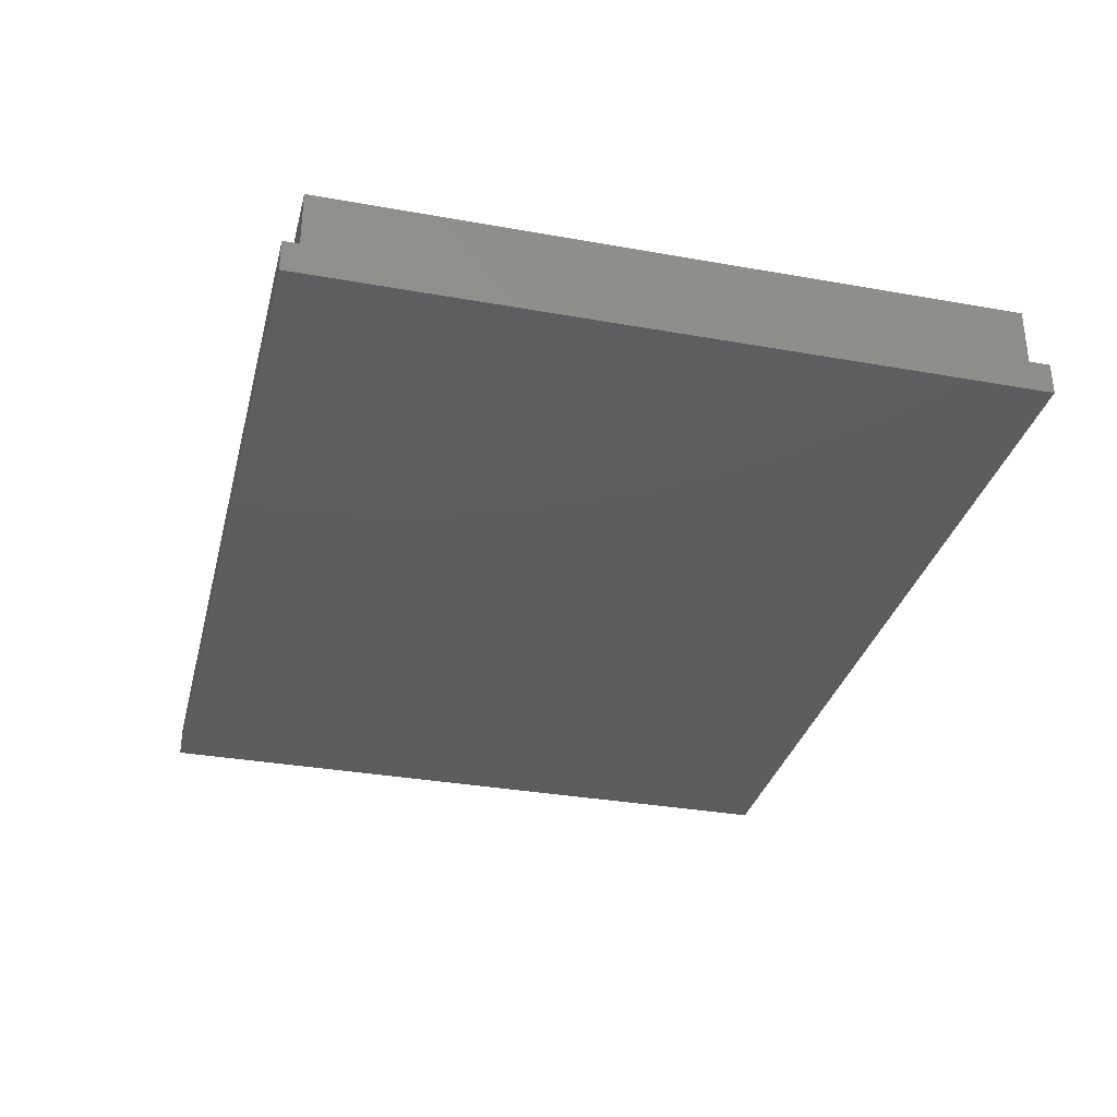
<metadata>
{"format":"stl","ext":"stl","renderer":"f3d","projection":"perspective","resolution":1024,"background":"white","views":[{"elev":-32.9,"azim":-103.9,"up":"+Z"}]}
</metadata>
<code>
# stl→obj: 320 verts, 1173 faces
v -2.75 -5 0
v -3.2 -2 0
v -2.75 -2 0
v -13.25 -5 0
v -2.75 2 0
v -3.2 5 0
v -2.75 5 0
v -3.2 2 0
v -13.25 -2 0
v -13.25 5 0
v -3.2 -2 1
v -2.75 -2 1
v -3.2 2 1
v -2.75 2 1
v -13.25 5 1
v -13.25 -2 1
v -13.25 -5 1
v -3.2 5 1
v -2.75 -5 1
v -2.75 5 1
v -20.25 -10.5 0
v -13.25 10.5 0
v -13.25 -10.5 0
v -20.25 10.5 0
v -20.25 -10.5 2
v -13.25 10.5 2
v -20.25 10.5 2
v -13.25 -10.5 2
v -13.25 -10.5 1
v -20.25 -10.5 1
v -20.25 10.5 1
v -13.25 10.5 1
v 6.775 9 0
v 6.75 -8.751 0
v 6.775 -9 0
v 6.75 8.751 0
v 6.678 8.512 0
v 6.678 -8.512 0
v 6.56 8.292 0
v 6.56 -8.292 0
v 6.402 8.098 0
v 6.402 -8.098 0
v 6.208 7.94 0
v 6.208 -7.94 0
v 5.988 7.822 0
v 5.988 -7.822 0
v 5.879 7.789 0
v 5.749 -7.75 0
v 5.749 7.75 0
v 5.5 7.725 0
v 5.5 -7.725 0
v 5.251 7.75 0
v 5.251 -7.75 0
v 5.012 7.822 0
v 5.012 -7.822 0
v 4.792 7.94 0
v 4.792 -7.94 0
v 4.598 8.098 0
v 4.598 -8.098 0
v 4.44 8.292 0
v 4.44 -8.292 0
v 4.322 8.512 0
v 4.322 -8.512 0
v 4.25 8.751 0
v 4.25 -8.751 0
v 4.225 9 0
v 4.225 -9 0
v 7.5 11 0
v 7.5 -11 0
v 6.75 9.249 0
v 6.678 9.488 0
v 6.56 9.708 0
v 6.402 9.902 0
v 6.208 10.06 0
v 6.108 10.11 0
v 5.988 10.18 0
v 5.749 10.25 0
v 5.5 10.28 0
v 5.251 10.25 0
v 5.012 10.18 0
v -4.225 -9 0
v 4.25 9.249 0
v 4.322 9.488 0
v -4.225 9 0
v 4.44 9.708 0
v 4.598 9.902 0
v 4.792 10.06 0
v -4.25 9.249 0
v -4.322 9.488 0
v -4.44 9.708 0
v -4.598 9.902 0
v -4.792 10.06 0
v -4.892 10.11 0
v -5.012 10.18 0
v -5.251 10.25 0
v -5.5 10.28 0
v -6.75 9.249 0
v -20.5 11 0
v -6.775 9 0
v -6.678 9.488 0
v -6.56 9.708 0
v -6.402 9.902 0
v -6.208 10.06 0
v -6.145 10.09 0
v -5.988 10.18 0
v -5.749 10.25 0
v 6.75 -9.249 0
v 6.678 -9.488 0
v 6.56 -9.708 0
v 6.402 -9.902 0
v 6.208 -10.06 0
v 5.988 -10.18 0
v 5.749 -10.25 0
v 5.5 -10.28 0
v 5.251 -10.25 0
v 5.012 -10.18 0
v 4.25 -9.249 0
v 4.322 -9.488 0
v 4.44 -9.708 0
v 4.598 -9.902 0
v 4.792 -10.06 0
v -4.25 -9.249 0
v -4.269 -9.313 0
v -4.322 -9.488 0
v -4.44 -9.708 0
v -4.598 -9.902 0
v -4.792 -10.06 0
v -5.012 -10.18 0
v -5.251 -10.25 0
v -5.5 -10.28 0
v -6.775 -9 0
v -6.75 -9.249 0
v -6.678 -9.488 0
v -6.56 -9.708 0
v -20.5 -11 0
v -5.749 -10.25 0
v -5.988 -10.18 0
v -6.208 -10.06 0
v -6.402 -9.902 0
v -4.25 8.751 0
v -4.25 -8.751 0
v -4.269 8.687 0
v -4.322 8.512 0
v -4.322 -8.512 0
v -4.44 8.292 0
v -4.44 -8.292 0
v -4.598 8.098 0
v -4.598 -8.098 0
v -4.792 7.94 0
v -4.792 -7.94 0
v -4.948 7.856 0
v -5.012 7.822 0
v -5.012 -7.822 0
v -5.251 7.75 0
v -5.251 -7.75 0
v -5.5 7.725 0
v -5.5 -7.725 0
v -5.749 7.75 0
v -5.749 -7.75 0
v -5.988 -7.822 0
v -5.988 7.822 0
v -6.208 7.94 0
v -6.208 -7.94 0
v -6.402 -8.098 0
v -6.402 8.098 0
v -6.56 8.292 0
v -6.56 -8.292 0
v -6.678 -8.512 0
v -6.678 8.512 0
v -6.75 8.751 0
v -6.75 -8.751 0
v -6.768 8.933 0
v 5.879 7.789 -1
v 5.749 7.75 -1
v 5.988 7.822 -1
v 5.5 7.725 -1
v 5.251 7.75 -1
v 5.012 7.822 -1
v 4.792 7.94 -1
v 4.598 8.098 -1
v 4.44 8.292 -1
v 4.322 8.512 -1
v 4.25 8.751 -1
v 4.225 9 -1
v 4.25 9.249 -1
v 4.322 9.488 -1
v 4.44 9.708 -1
v 4.598 9.902 -1
v 4.792 10.06 -1
v 5.012 10.18 -1
v 5.251 10.25 -1
v 5.5 10.28 -1
v 5.749 10.25 -1
v 5.988 10.18 -1
v 6.108 10.11 -1
v 6.208 10.06 -1
v 6.75 8.751 -1
v 6.678 8.512 -1
v 6.56 8.292 -1
v 6.402 8.098 -1
v 6.208 7.94 -1
v 6.402 9.902 -1
v 6.56 9.708 -1
v 6.678 9.488 -1
v 6.75 9.249 -1
v 6.775 9 -1
v 6.75 -9.249 -1
v 6.678 -9.488 -1
v 6.56 -9.708 -1
v 6.402 -9.902 -1
v 6.208 -10.06 -1
v 5.988 -10.18 -1
v 5.749 -10.25 -1
v 5.5 -10.28 -1
v 5.251 -10.25 -1
v 5.012 -10.18 -1
v 4.792 -10.06 -1
v 4.598 -9.902 -1
v 4.44 -9.708 -1
v 4.322 -9.488 -1
v 4.25 -9.249 -1
v 4.225 -9 -1
v 4.25 -8.751 -1
v 4.322 -8.512 -1
v 4.44 -8.292 -1
v 4.598 -8.098 -1
v 4.792 -7.94 -1
v 5.012 -7.822 -1
v 5.251 -7.75 -1
v 5.5 -7.725 -1
v 5.749 -7.75 -1
v 5.988 -7.822 -1
v 6.208 -7.94 -1
v 6.402 -8.098 -1
v 6.56 -8.292 -1
v 6.678 -8.512 -1
v 6.75 -8.751 -1
v 6.775 -9 -1
v -4.269 -9.313 -1
v -4.322 -9.488 -1
v -4.25 -9.249 -1
v -4.44 -9.708 -1
v -4.598 -9.902 -1
v -4.792 -10.06 -1
v -5.012 -10.18 -1
v -5.251 -10.25 -1
v -5.5 -10.28 -1
v -5.749 -10.25 -1
v -5.988 -10.18 -1
v -6.208 -10.06 -1
v -6.402 -9.902 -1
v -6.56 -9.708 -1
v -6.678 -9.488 -1
v -6.75 -9.249 -1
v -6.768 -9.067 -1
v -6.768 -9.067 0
v -6.775 -9 -1
v -6.75 -8.751 -1
v -6.678 -8.512 -1
v -6.56 -8.292 -1
v -6.402 -8.098 -1
v -6.208 -7.94 -1
v -5.988 -7.822 -1
v -5.749 -7.75 -1
v -5.5 -7.725 -1
v -5.251 -7.75 -1
v -5.012 -7.822 -1
v -4.792 -7.94 -1
v -4.598 -8.098 -1
v -4.44 -8.292 -1
v -4.322 -8.512 -1
v -4.25 -8.751 -1
v -4.225 -9 -1
v -5.121 7.789 -1
v -5.121 7.789 0
v -5.251 7.75 -1
v -5.012 7.822 -1
v -5.5 7.725 -1
v -5.749 7.75 -1
v -5.988 7.822 -1
v -6.208 7.94 -1
v -6.402 8.098 -1
v -6.56 8.292 -1
v -6.678 8.512 -1
v -6.75 8.751 -1
v -6.768 8.933 -1
v -6.775 9 -1
v -6.75 9.249 -1
v -6.678 9.488 -1
v -6.56 9.708 -1
v -6.402 9.902 -1
v -6.208 10.06 -1
v -6.145 10.09 -1
v -5.988 10.18 -1
v -5.749 10.25 -1
v -5.5 10.28 -1
v -5.251 10.25 -1
v -5.012 10.18 -1
v -4.892 10.11 -1
v -4.792 10.06 -1
v -4.948 7.856 -1
v -4.792 7.94 -1
v -4.269 8.687 -1
v -4.322 8.512 -1
v -4.25 8.751 -1
v -4.44 8.292 -1
v -4.598 8.098 -1
v -4.598 9.902 -1
v -4.44 9.708 -1
v -4.322 9.488 -1
v -4.25 9.249 -1
v -4.225 9 -1
v 7.5 -11 -1
v -20.5 11 -1
v -20.5 -11 -1
v 7.5 11 -1
v 3.2 2 1
v 3.2 -2 1
v 3.2 -2 0
v 3.2 2 0
f 1 2 3
f 4 2 1
f 5 6 7
f 8 6 5
f 4 8 2
f 4 6 8
f 9 6 4
f 6 9 10
f 3 11 12
f 11 3 2
f 2 13 11
f 13 2 8
f 8 14 13
f 14 8 5
f 9 15 10
f 15 9 16
f 4 16 9
f 16 4 17
f 15 13 18
f 16 13 15
f 16 11 13
f 16 12 11
f 17 12 16
f 12 17 19
f 13 20 18
f 20 13 14
f 4 19 17
f 19 4 1
f 1 12 19
f 12 1 3
f 5 20 14
f 20 5 7
f 6 15 18
f 15 6 10
f 7 18 20
f 18 7 6
f 21 22 23
f 22 21 24
f 25 26 27
f 26 25 28
f 21 29 30
f 29 21 23
f 25 29 28
f 29 25 30
f 24 21 31
f 21 27 31
f 30 27 21
f 27 30 25
f 32 27 26
f 27 32 31
f 22 31 32
f 31 22 24
f 32 10 22
f 26 10 32
f 26 9 10
f 26 4 9
f 26 29 4
f 29 26 28
f 4 29 23
f 33 34 35
f 36 34 33
f 37 34 36
f 37 38 34
f 39 38 37
f 39 40 38
f 41 40 39
f 41 42 40
f 43 42 41
f 43 44 42
f 45 44 43
f 45 46 44
f 47 46 45
f 47 48 46
f 49 48 47
f 50 48 49
f 50 51 48
f 52 51 50
f 52 53 51
f 54 53 52
f 54 55 53
f 56 55 54
f 56 57 55
f 58 57 56
f 58 59 57
f 60 59 58
f 60 61 59
f 62 61 60
f 62 63 61
f 64 63 62
f 64 65 63
f 66 65 64
f 65 66 67
f 68 33 69
f 68 70 33
f 68 71 70
f 68 72 71
f 68 73 72
f 68 74 73
f 68 75 74
f 68 76 75
f 68 77 76
f 68 78 77
f 68 79 78
f 68 80 79
f 66 81 67
f 82 81 66
f 83 81 82
f 83 84 81
f 85 84 83
f 86 84 85
f 87 84 86
f 80 84 87
f 68 84 80
f 68 88 84
f 68 89 88
f 68 90 89
f 68 91 90
f 68 92 91
f 68 93 92
f 68 94 93
f 68 95 94
f 68 96 95
f 97 98 99
f 100 98 97
f 101 98 100
f 102 98 101
f 103 98 102
f 104 98 103
f 105 98 104
f 106 98 105
f 96 98 106
f 98 96 68
f 35 69 33
f 107 69 35
f 108 69 107
f 109 69 108
f 110 69 109
f 111 69 110
f 112 69 111
f 113 69 112
f 114 69 113
f 115 69 114
f 116 69 115
f 81 117 67
f 81 118 117
f 81 119 118
f 81 120 119
f 81 121 120
f 81 116 121
f 81 69 116
f 122 69 81
f 123 69 122
f 124 69 123
f 125 69 124
f 126 69 125
f 127 69 126
f 128 69 127
f 129 69 128
f 130 69 129
f 98 131 99
f 98 132 131
f 98 133 132
f 98 134 133
f 130 135 69
f 136 135 130
f 137 135 136
f 138 135 137
f 139 135 138
f 134 135 139
f 135 134 98
f 140 81 84
f 140 141 81
f 142 141 140
f 143 141 142
f 143 144 141
f 145 144 143
f 145 146 144
f 147 146 145
f 147 148 146
f 149 148 147
f 149 150 148
f 151 150 149
f 152 150 151
f 152 153 150
f 154 153 152
f 154 155 153
f 156 155 154
f 156 157 155
f 158 157 156
f 158 159 157
f 158 160 159
f 161 160 158
f 162 160 161
f 162 163 160
f 162 164 163
f 165 164 162
f 166 164 165
f 166 167 164
f 166 168 167
f 169 168 166
f 170 168 169
f 170 171 168
f 172 171 170
f 172 131 171
f 131 172 99
f 173 49 47
f 49 173 174
f 175 47 45
f 47 175 173
f 174 50 49
f 50 174 176
f 176 52 50
f 52 176 177
f 52 178 54
f 178 52 177
f 178 56 54
f 56 178 179
f 179 58 56
f 58 179 180
f 58 181 60
f 181 58 180
f 60 182 62
f 182 60 181
f 182 64 62
f 64 182 183
f 64 184 66
f 184 64 183
f 184 82 66
f 82 184 185
f 185 83 82
f 83 185 186
f 83 187 85
f 187 83 186
f 85 188 86
f 188 85 187
f 188 87 86
f 87 188 189
f 87 190 80
f 190 87 189
f 190 79 80
f 79 190 191
f 79 192 78
f 192 79 191
f 78 193 77
f 193 78 192
f 193 76 77
f 76 193 194
f 194 75 76
f 75 194 195
f 195 74 75
f 74 195 196
f 197 37 36
f 37 197 198
f 37 199 39
f 199 37 198
f 200 39 199
f 41 39 200
f 200 43 41
f 43 200 201
f 43 175 45
f 175 43 201
f 196 73 74
f 73 196 202
f 202 72 73
f 72 202 203
f 72 204 71
f 204 72 203
f 71 205 70
f 205 71 204
f 205 33 70
f 33 205 206
f 206 36 33
f 36 206 197
f 207 108 107
f 108 207 208
f 208 109 108
f 109 208 209
f 209 110 109
f 110 209 210
f 110 211 111
f 211 110 210
f 211 112 111
f 112 211 212
f 212 113 112
f 113 212 213
f 213 114 113
f 114 213 214
f 114 215 115
f 215 114 214
f 215 116 115
f 116 215 216
f 216 121 116
f 121 216 217
f 121 218 120
f 218 121 217
f 218 119 120
f 119 218 219
f 219 118 119
f 118 219 220
f 118 221 117
f 221 118 220
f 221 67 117
f 67 221 222
f 222 65 67
f 65 222 223
f 223 63 65
f 63 223 224
f 224 61 63
f 61 224 225
f 225 59 61
f 59 225 226
f 59 227 57
f 227 59 226
f 227 55 57
f 55 227 228
f 55 229 53
f 229 55 228
f 229 51 53
f 51 229 230
f 230 48 51
f 48 230 231
f 48 232 46
f 232 48 231
f 232 44 46
f 44 232 233
f 44 233 42
f 42 233 234
f 42 235 40
f 235 42 234
f 235 38 40
f 38 235 236
f 236 34 38
f 34 236 237
f 34 238 35
f 238 34 237
f 238 107 35
f 107 238 207
f 239 124 123
f 124 239 240
f 241 123 122
f 123 241 239
f 240 125 124
f 125 240 242
f 242 126 125
f 126 242 243
f 243 127 126
f 127 243 244
f 127 245 128
f 245 127 244
f 245 129 128
f 129 245 246
f 246 130 129
f 130 246 247
f 247 136 130
f 136 247 248
f 136 249 137
f 249 136 248
f 249 138 137
f 138 249 250
f 250 139 138
f 139 250 251
f 251 134 139
f 134 251 252
f 252 133 134
f 133 252 253
f 253 132 133
f 132 253 254
f 132 255 256
f 255 132 254
f 255 131 256
f 131 255 257
f 257 171 131
f 171 257 258
f 171 259 168
f 259 171 258
f 259 167 168
f 167 259 260
f 260 164 167
f 164 260 261
f 261 163 164
f 163 261 262
f 163 263 160
f 263 163 262
f 263 159 160
f 159 263 264
f 159 265 157
f 265 159 264
f 265 155 157
f 155 265 266
f 155 267 153
f 267 155 266
f 153 268 150
f 268 153 267
f 268 148 150
f 148 268 269
f 148 270 146
f 270 148 269
f 270 144 146
f 144 270 271
f 271 141 144
f 141 271 272
f 141 273 81
f 273 141 272
f 273 122 81
f 122 273 241
f 274 154 275
f 154 274 276
f 277 275 152
f 275 277 274
f 154 278 156
f 278 154 276
f 278 158 156
f 158 278 279
f 279 161 158
f 161 279 280
f 280 162 161
f 162 280 281
f 281 165 162
f 165 281 282
f 165 283 166
f 283 165 282
f 283 169 166
f 169 283 284
f 284 170 169
f 170 284 285
f 285 172 170
f 172 285 286
f 286 99 172
f 99 286 287
f 99 288 97
f 288 99 287
f 97 289 100
f 289 97 288
f 289 101 100
f 290 101 289
f 290 102 101
f 102 290 291
f 291 103 102
f 103 291 292
f 103 293 104
f 293 103 292
f 293 105 104
f 105 293 294
f 105 295 106
f 295 105 294
f 295 96 106
f 96 295 296
f 296 95 96
f 95 296 297
f 95 298 94
f 298 95 297
f 94 299 93
f 299 94 298
f 299 92 93
f 92 299 300
f 301 152 151
f 152 301 277
f 302 151 149
f 151 302 301
f 303 143 142
f 143 303 304
f 305 142 140
f 142 305 303
f 304 145 143
f 145 304 306
f 145 307 147
f 307 145 306
f 307 149 147
f 149 307 302
f 300 91 92
f 91 300 308
f 308 90 91
f 90 308 309
f 90 310 89
f 310 90 309
f 310 88 89
f 88 310 311
f 311 84 88
f 84 311 312
f 84 305 140
f 305 84 312
f 273 305 312
f 272 305 273
f 272 303 305
f 271 303 272
f 271 304 303
f 271 306 304
f 270 306 271
f 269 306 270
f 269 307 306
f 268 307 269
f 268 302 307
f 268 301 302
f 268 277 301
f 267 277 268
f 267 274 277
f 267 276 274
f 266 276 267
f 266 278 276
f 265 278 266
f 265 279 278
f 264 279 265
f 264 280 279
f 263 280 264
f 263 281 280
f 262 281 263
f 261 281 262
f 261 282 281
f 260 282 261
f 260 283 282
f 259 283 260
f 259 284 283
f 259 285 284
f 258 285 259
f 257 285 258
f 285 257 287
f 313 238 206
f 313 207 238
f 313 208 207
f 313 209 208
f 313 210 209
f 313 211 210
f 313 212 211
f 313 213 212
f 313 214 213
f 313 215 214
f 313 216 215
f 221 273 222
f 220 273 221
f 219 273 220
f 218 273 219
f 217 273 218
f 216 273 217
f 313 273 216
f 313 241 273
f 313 239 241
f 313 240 239
f 313 242 240
f 313 243 242
f 313 244 243
f 313 245 244
f 313 246 245
f 313 247 246
f 254 257 255
f 257 314 287
f 254 314 257
f 253 314 254
f 252 314 253
f 252 315 314
f 251 315 252
f 250 315 251
f 249 315 250
f 248 315 249
f 247 315 248
f 315 247 313
f 206 316 313
f 205 316 206
f 204 316 205
f 203 316 204
f 202 316 203
f 196 316 202
f 195 316 196
f 194 316 195
f 193 316 194
f 192 316 193
f 191 316 192
f 190 316 191
f 273 184 222
f 273 185 184
f 273 186 185
f 312 186 273
f 312 187 186
f 312 188 187
f 312 189 188
f 312 190 189
f 312 316 190
f 311 316 312
f 310 316 311
f 309 316 310
f 308 316 309
f 300 316 308
f 299 316 300
f 298 316 299
f 297 316 298
f 296 316 297
f 292 294 293
f 296 314 316
f 295 314 296
f 294 314 295
f 292 314 294
f 291 314 292
f 290 314 291
f 289 314 290
f 288 314 289
f 314 288 287
f 238 197 206
f 237 197 238
f 237 198 197
f 236 198 237
f 236 199 198
f 235 199 236
f 235 200 199
f 234 200 235
f 234 201 200
f 233 201 234
f 233 175 201
f 232 175 233
f 232 173 175
f 232 174 173
f 231 174 232
f 231 176 174
f 230 176 231
f 230 177 176
f 229 177 230
f 229 178 177
f 228 178 229
f 228 179 178
f 227 179 228
f 227 180 179
f 226 180 227
f 226 181 180
f 225 181 226
f 225 182 181
f 224 182 225
f 224 183 182
f 223 183 224
f 223 184 183
f 184 223 222
f 315 69 135
f 69 315 313
f 313 68 69
f 68 313 316
f 316 98 68
f 98 316 314
f 98 315 135
f 315 98 314
f 79 77 78
f 80 77 79
f 80 76 77
f 80 75 76
f 87 75 80
f 87 74 75
f 86 74 87
f 86 73 74
f 85 73 86
f 85 72 73
f 83 72 85
f 83 71 72
f 82 71 83
f 82 70 71
f 66 70 82
f 66 33 70
f 64 33 66
f 64 36 33
f 62 36 64
f 62 37 36
f 60 37 62
f 60 39 37
f 58 39 60
f 58 41 39
f 56 41 58
f 56 43 41
f 54 43 56
f 54 45 43
f 52 45 54
f 52 49 45
f 50 49 52
f 197 205 206
f 198 205 197
f 198 204 205
f 199 204 198
f 199 203 204
f 199 202 203
f 200 202 199
f 201 202 200
f 201 196 202
f 201 195 196
f 195 201 175
f 175 194 195
f 173 194 175
f 174 194 173
f 174 193 194
f 176 193 174
f 176 192 193
f 176 191 192
f 177 191 176
f 178 191 177
f 178 190 191
f 179 190 178
f 179 189 190
f 179 188 189
f 180 188 179
f 181 188 180
f 181 187 188
f 182 187 181
f 182 186 187
f 183 186 182
f 183 185 186
f 185 183 184
f 49 173 47
f 173 49 174
f 173 45 47
f 45 173 175
f 176 49 50
f 49 176 174
f 177 50 52
f 50 177 176
f 178 52 54
f 52 178 177
f 179 54 56
f 54 179 178
f 180 56 58
f 56 180 179
f 181 58 60
f 58 181 180
f 182 60 62
f 60 182 181
f 183 62 64
f 62 183 182
f 184 64 66
f 64 184 183
f 185 66 82
f 66 185 184
f 186 82 83
f 82 186 185
f 187 83 85
f 83 187 186
f 188 85 86
f 85 188 187
f 189 86 87
f 86 189 188
f 190 87 80
f 87 190 189
f 191 80 79
f 80 191 190
f 192 79 78
f 79 192 191
f 193 78 77
f 78 193 192
f 194 77 76
f 77 194 193
f 75 194 76
f 194 75 195
f 196 75 74
f 75 196 195
f 198 36 37
f 36 198 197
f 199 37 39
f 37 199 198
f 200 39 41
f 39 200 199
f 201 41 43
f 41 201 200
f 175 43 45
f 43 175 201
f 202 74 73
f 74 202 196
f 203 73 72
f 73 203 202
f 204 72 71
f 72 204 203
f 205 71 70
f 71 205 204
f 206 70 33
f 70 206 205
f 197 33 36
f 197 206 33
f 34 107 35
f 38 107 34
f 38 108 107
f 40 108 38
f 40 109 108
f 42 109 40
f 42 110 109
f 44 110 42
f 44 111 110
f 46 111 44
f 46 112 111
f 48 112 46
f 48 113 112
f 51 113 48
f 51 114 113
f 53 114 51
f 53 115 114
f 55 115 53
f 55 116 115
f 57 116 55
f 57 121 116
f 59 121 57
f 59 120 121
f 61 120 59
f 61 119 120
f 63 119 61
f 63 118 119
f 65 118 63
f 65 117 118
f 117 65 67
f 231 229 230
f 232 229 231
f 232 228 229
f 232 227 228
f 233 227 232
f 233 226 227
f 234 226 233
f 235 226 234
f 235 225 226
f 236 225 235
f 236 224 225
f 236 223 224
f 237 223 236
f 238 223 237
f 238 222 223
f 238 221 222
f 207 221 238
f 208 221 207
f 208 220 221
f 209 220 208
f 209 219 220
f 209 218 219
f 210 218 209
f 210 217 218
f 211 217 210
f 212 217 211
f 212 216 217
f 213 216 212
f 213 215 216
f 215 213 214
f 208 107 108
f 107 208 207
f 209 108 109
f 108 209 208
f 210 109 110
f 109 210 209
f 211 110 111
f 110 211 210
f 212 111 112
f 111 212 211
f 213 112 113
f 112 213 212
f 214 113 114
f 113 214 213
f 215 114 115
f 114 215 214
f 216 115 116
f 115 216 215
f 217 116 121
f 116 217 216
f 218 121 120
f 121 218 217
f 219 120 119
f 120 219 218
f 220 119 118
f 119 220 219
f 221 118 117
f 118 221 220
f 222 117 67
f 117 222 221
f 223 67 65
f 67 223 222
f 224 65 63
f 65 224 223
f 225 63 61
f 63 225 224
f 226 61 59
f 61 226 225
f 227 59 57
f 59 227 226
f 228 57 55
f 57 228 227
f 229 55 53
f 55 229 228
f 230 53 51
f 53 230 229
f 231 51 48
f 51 231 230
f 232 48 46
f 48 232 231
f 233 46 44
f 46 233 232
f 234 44 42
f 44 234 233
f 235 42 40
f 42 235 234
f 236 40 38
f 40 236 235
f 237 38 34
f 38 237 236
f 238 34 35
f 34 238 237
f 207 35 107
f 35 207 238
f 159 155 157
f 160 155 159
f 160 153 155
f 163 153 160
f 163 150 153
f 164 150 163
f 164 148 150
f 167 148 164
f 167 146 148
f 168 146 167
f 168 144 146
f 171 144 168
f 171 141 144
f 131 141 171
f 131 81 141
f 256 81 131
f 132 81 256
f 132 122 81
f 133 122 132
f 133 124 122
f 134 124 133
f 134 125 124
f 139 125 134
f 139 126 125
f 138 126 139
f 138 127 126
f 137 127 138
f 137 128 127
f 136 128 137
f 136 129 128
f 129 136 130
f 241 272 273
f 239 272 241
f 240 272 239
f 240 271 272
f 242 271 240
f 242 270 271
f 242 269 270
f 243 269 242
f 244 269 243
f 244 268 269
f 245 268 244
f 245 267 268
f 246 267 245
f 246 266 267
f 247 266 246
f 247 265 266
f 247 264 265
f 248 264 247
f 249 264 248
f 249 263 264
f 250 263 249
f 250 262 263
f 250 261 262
f 251 261 250
f 252 261 251
f 252 260 261
f 253 260 252
f 253 259 260
f 254 259 253
f 254 258 259
f 258 254 257
f 240 122 124
f 239 122 240
f 122 239 241
f 242 124 125
f 124 242 240
f 243 125 126
f 125 243 242
f 244 126 127
f 126 244 243
f 245 127 128
f 127 245 244
f 246 128 129
f 128 246 245
f 247 129 130
f 246 129 247
f 248 130 136
f 130 248 247
f 249 136 137
f 136 249 248
f 250 137 138
f 137 250 249
f 251 138 139
f 138 251 250
f 252 139 134
f 139 252 251
f 253 134 133
f 134 253 252
f 254 133 132
f 133 254 253
f 257 132 131
f 132 257 254
f 256 131 132
f 258 131 171
f 131 258 257
f 259 171 168
f 171 259 258
f 260 168 167
f 168 260 259
f 261 167 164
f 167 261 260
f 262 164 163
f 164 262 261
f 263 163 160
f 163 263 262
f 264 160 159
f 160 264 263
f 265 159 157
f 159 265 264
f 266 157 155
f 157 266 265
f 267 155 153
f 155 267 266
f 268 153 150
f 153 268 267
f 269 150 148
f 150 269 268
f 270 148 146
f 148 270 269
f 271 146 144
f 146 271 270
f 272 144 141
f 144 272 271
f 273 141 81
f 141 273 272
f 241 81 122
f 81 241 273
f 88 140 84
f 88 142 140
f 89 142 88
f 89 143 142
f 90 143 89
f 90 145 143
f 91 145 90
f 91 147 145
f 92 147 91
f 92 149 147
f 93 149 92
f 93 151 149
f 94 151 93
f 94 152 151
f 94 275 152
f 95 275 94
f 95 154 275
f 96 154 95
f 96 156 154
f 106 156 96
f 106 158 156
f 105 158 106
f 105 161 158
f 104 161 105
f 103 161 104
f 103 162 161
f 102 162 103
f 102 165 162
f 101 165 102
f 101 166 165
f 100 166 101
f 100 169 166
f 97 169 100
f 97 170 169
f 170 97 99
f 305 311 312
f 303 311 305
f 304 311 303
f 304 310 311
f 306 310 304
f 306 309 310
f 306 308 309
f 307 308 306
f 302 308 307
f 302 300 308
f 302 299 300
f 277 299 302
f 277 298 299
f 274 298 277
f 276 298 274
f 276 297 298
f 278 297 276
f 278 296 297
f 278 295 296
f 279 295 278
f 280 295 279
f 280 294 295
f 280 293 294
f 281 293 280
f 281 292 293
f 281 291 292
f 282 291 281
f 283 291 282
f 283 290 291
f 283 289 290
f 284 289 283
f 285 289 284
f 285 288 289
f 288 285 287
f 143 140 142
f 143 303 140
f 303 143 304
f 140 303 305
f 306 143 145
f 143 306 304
f 307 145 147
f 145 307 306
f 302 147 149
f 147 302 307
f 152 149 151
f 277 149 152
f 149 277 302
f 154 152 275
f 276 152 154
f 276 277 152
f 278 154 156
f 154 278 276
f 279 156 158
f 156 279 278
f 280 158 161
f 158 280 279
f 281 161 162
f 161 281 280
f 282 162 165
f 162 282 281
f 283 165 166
f 165 283 282
f 284 166 169
f 166 284 283
f 285 169 170
f 169 285 284
f 287 170 99
f 170 287 285
f 288 99 97
f 99 288 287
f 289 97 100
f 97 289 288
f 101 289 100
f 289 101 290
f 291 101 102
f 101 291 290
f 292 102 103
f 102 292 291
f 105 294 104
f 294 103 104
f 294 292 103
f 295 105 106
f 105 295 294
f 296 106 96
f 106 296 295
f 297 96 95
f 96 297 296
f 298 95 94
f 95 298 297
f 92 94 93
f 300 94 92
f 299 94 300
f 94 299 298
f 308 92 91
f 92 308 300
f 309 91 90
f 91 309 308
f 310 90 89
f 90 310 309
f 311 89 88
f 89 311 310
f 312 88 84
f 88 312 311
f 305 84 140
f 84 305 312
f 11 14 13
f 11 317 14
f 317 11 318
f 319 8 320
f 8 319 2
f 2 318 11
f 318 2 319
f 8 11 13
f 11 8 2
f 320 14 317
f 320 13 14
f 13 320 8
f 319 317 318
f 317 319 320

</code>
